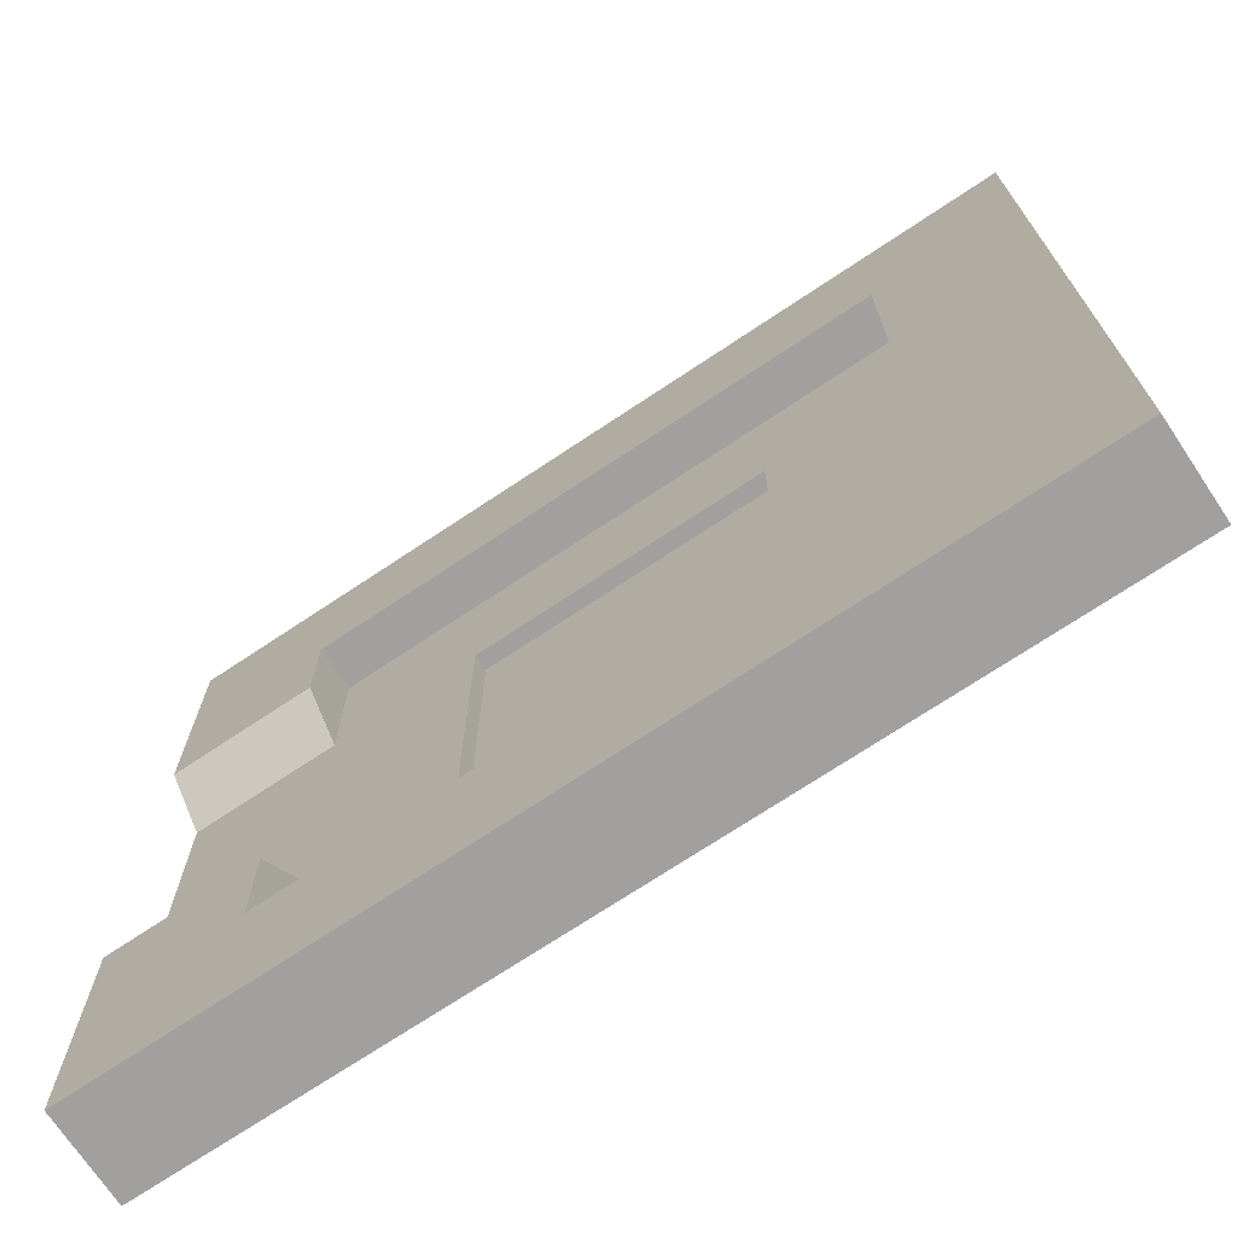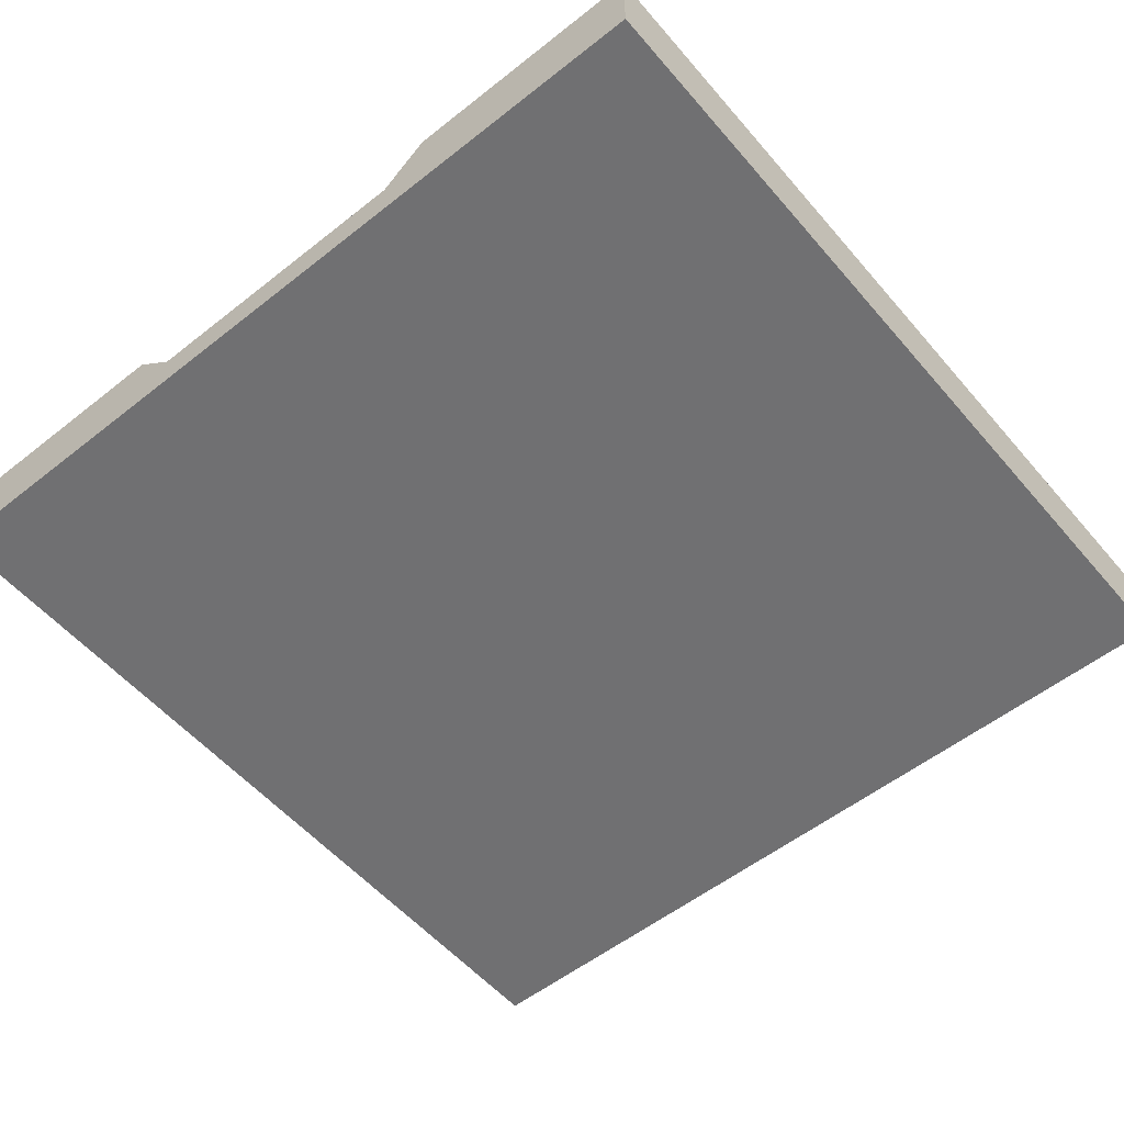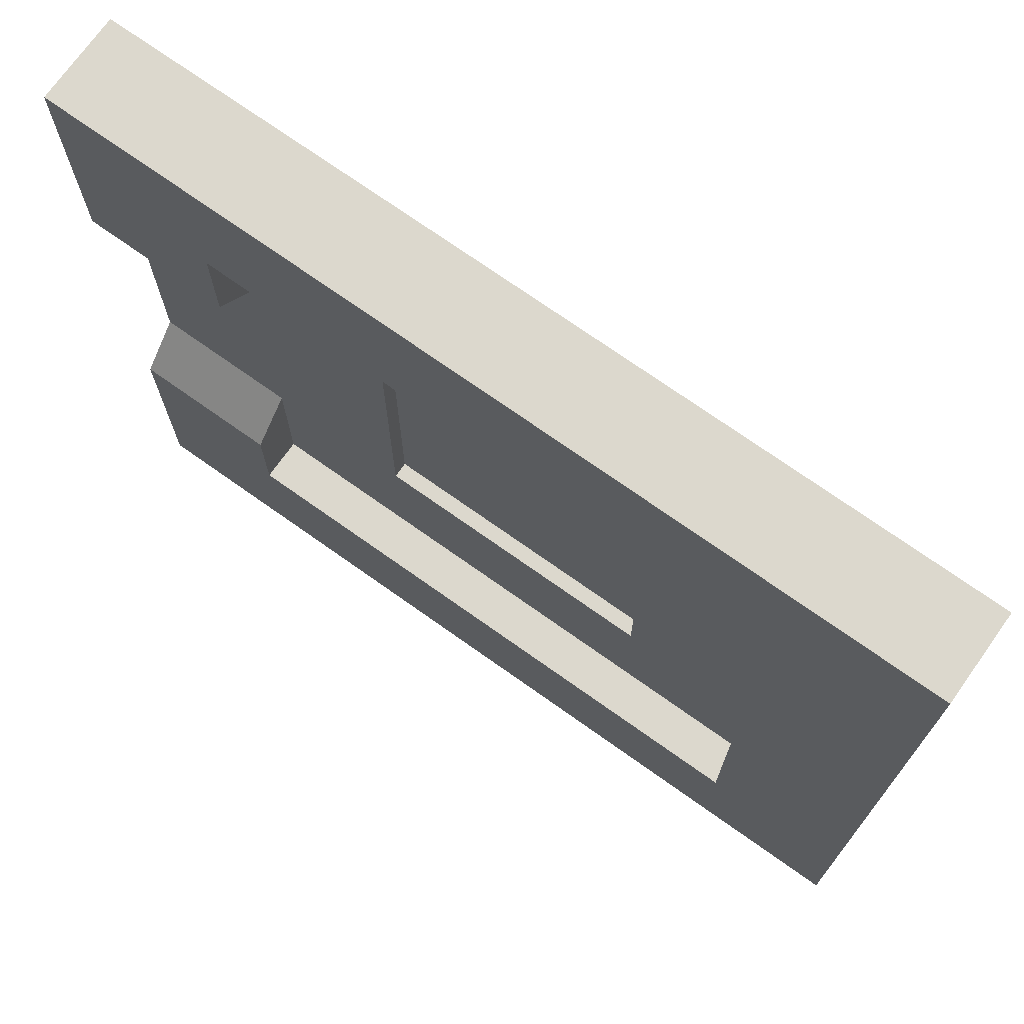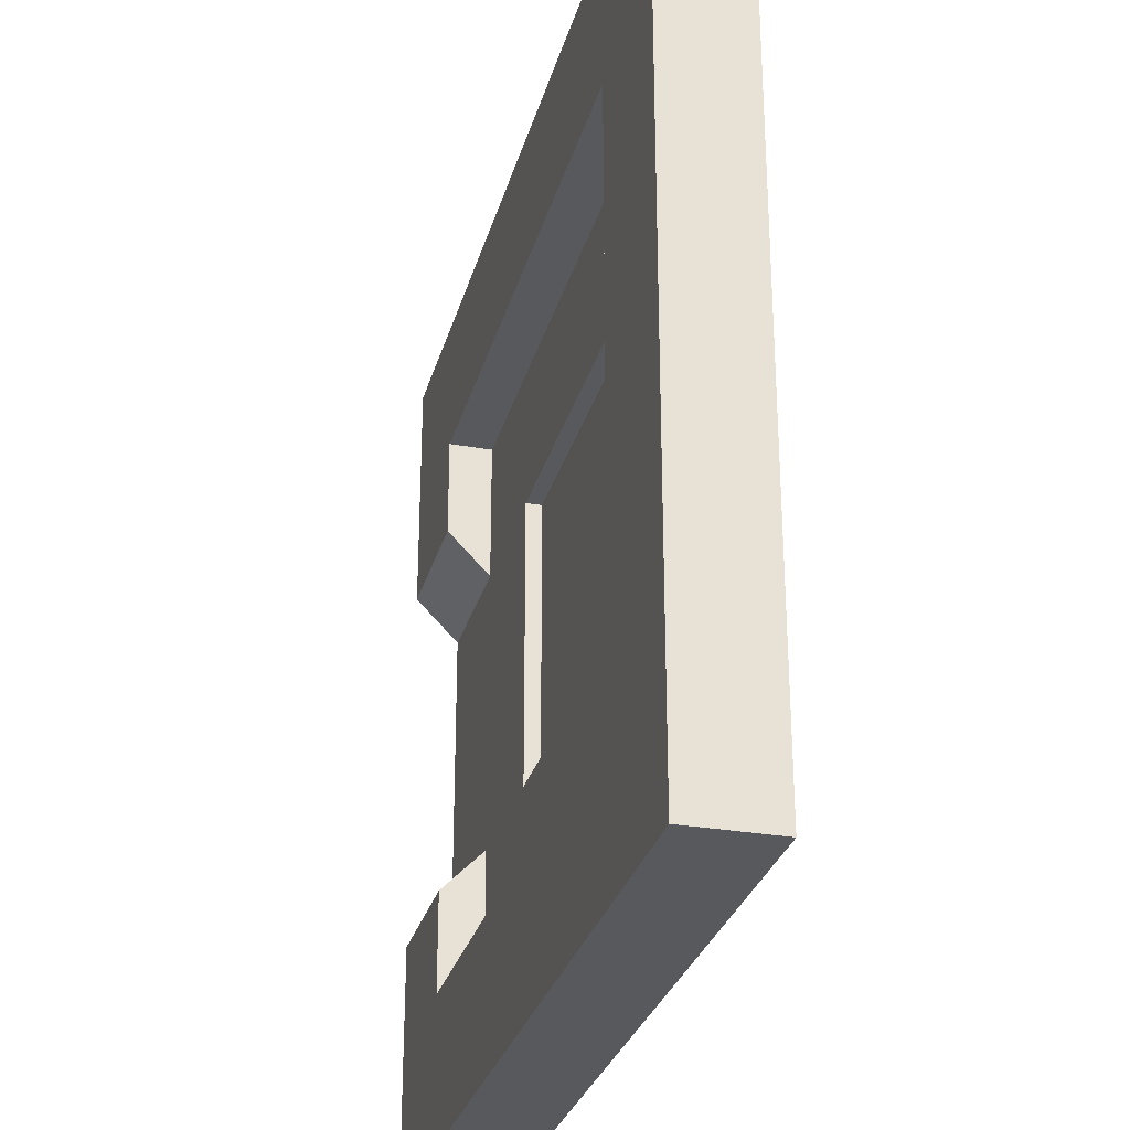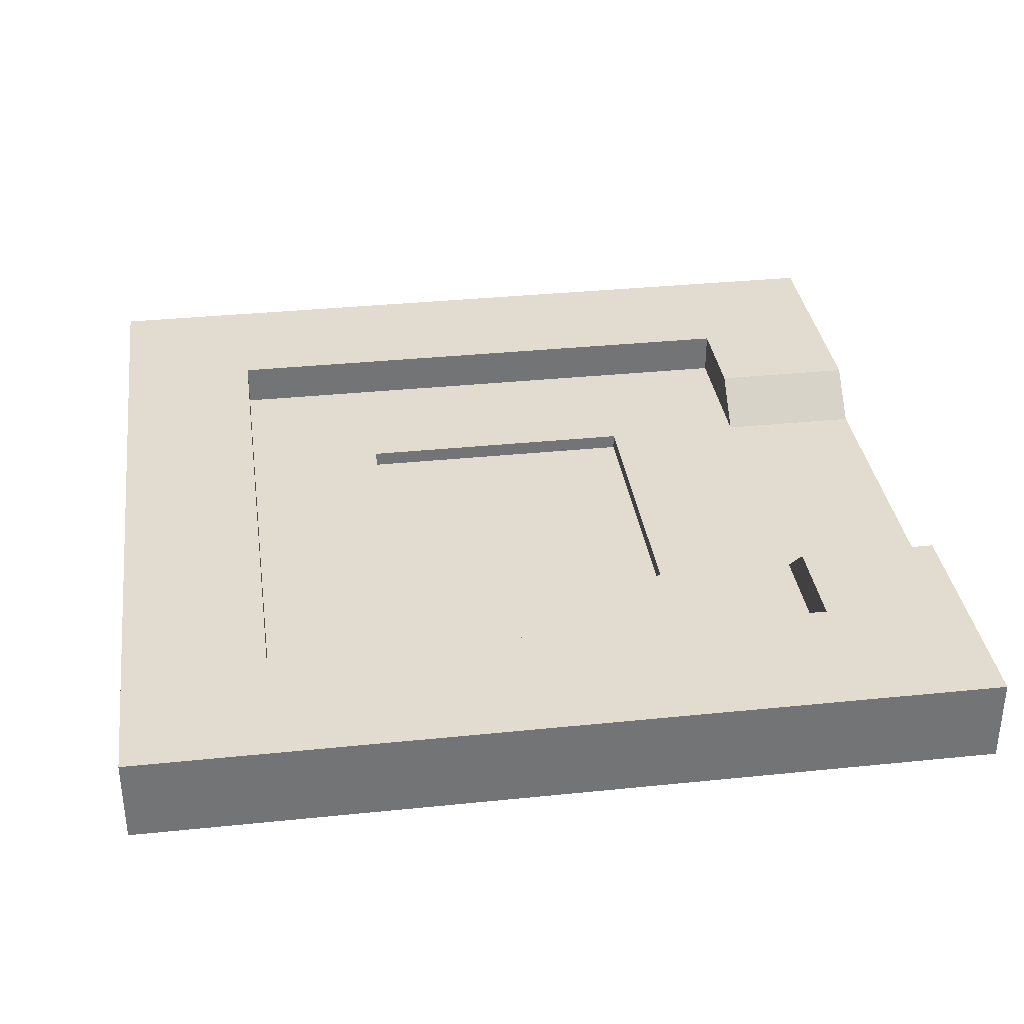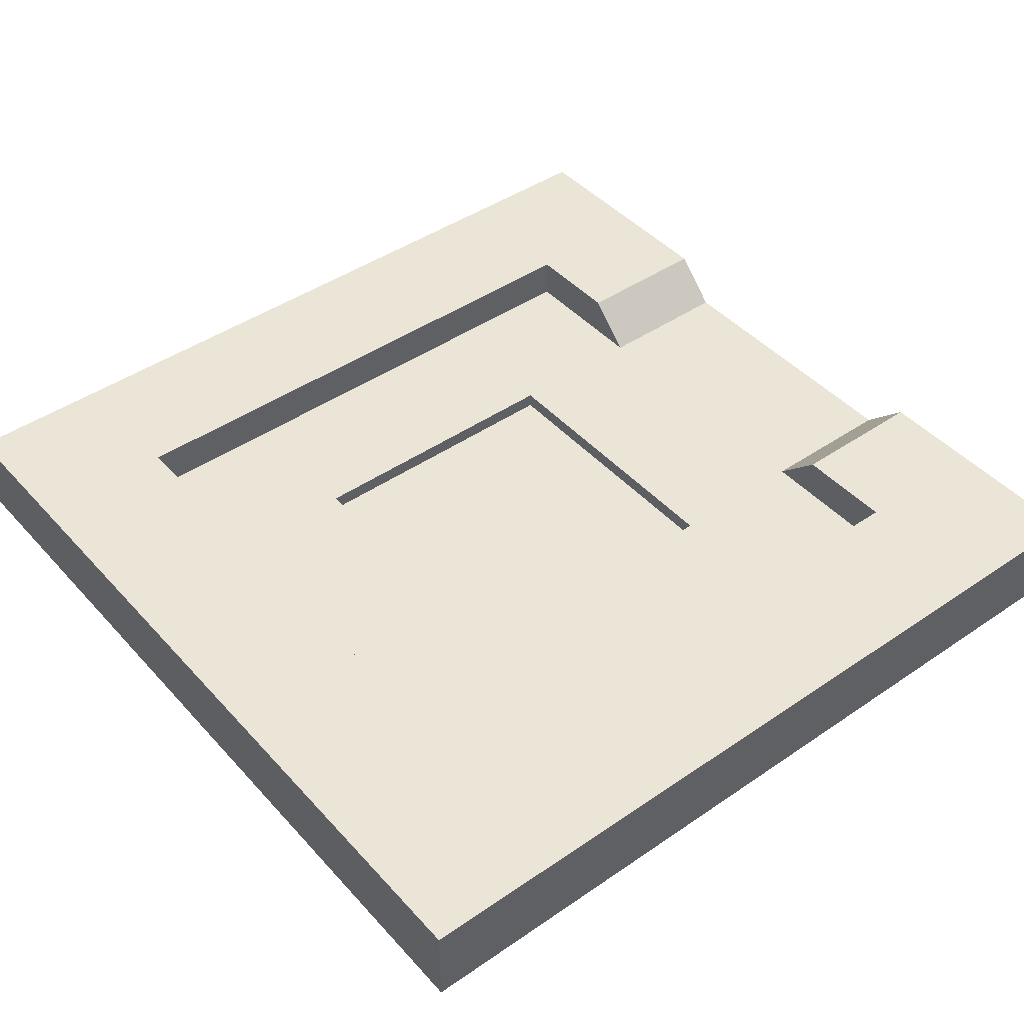
<metadata>
{"format":"obj","ext":"obj","renderer":"f3d","projection":"perspective","resolution":1024,"background":"white","views":[{"elev":-71.8,"azim":-146.3,"up":"+Z"},{"elev":-55.0,"azim":129.8,"up":"+Y"},{"elev":72.6,"azim":-144.6,"up":"+Z"},{"elev":-29.3,"azim":-104.6,"up":"+Z"},{"elev":34.3,"azim":-7.9,"up":"+Y"},{"elev":44.3,"azim":-38.7,"up":"+Y"}]}
</metadata>
<code>
o ForestEnd_Plane.008
v 0.3333 0 -0.3333
v 0.3333 0 -0.5
v 0.5 0 -0.5
v 0.5 0 -0.3333
v 0.3333 0.05 0.3333
v 0.1667 0.05 0.3333
v 0.1667 0.1 0.3333
v 0.3333 0.1 0.3333
v -0.3333 0 -0.5
v -0.5 0 -0.5
v -0.5 0.05 -0.5
v -0.3333 0.05 -0.5
v 0.3333 -0 0.5
v 0.5 -0 0.5
v 0.5 0.05 0.5
v 0.3333 0.05 0.5
v 0.5 0.05 -0.5
v 0.5 0.05 -0.3333
v -0.5 -0 0.3333
v -0.5 -0 0.5
v -0.5 0.05 0.5
v -0.5 0.05 0.3333
v -0.5 0 -0.3333
v -0.5 0.05 -0.3333
v -0.5 0 -0.1667
v -0.5 0.05 -0.1667
v -0.5 0 0
v -0.5 0.05 0
v -0.5 -0 0.1667
v -0.5 0.05 0.1667
v 0.5 -0 0.3333
v 0.5 0.05 0.3333
v 0.5 -0 0.1667
v 0.5 0.05 0.1667
v 0.5 0 -0.1667
v 0.5 0.05 -0.1667
v 0.3333 0.05 0.1667
v 0.3333 0.1 0.2181
v 0.5 0.1 0.5
v 0.3333 0.1 0.5
v -0.3333 0.05 0
v -0.3333 0.05 -0.1667
v -0.3333 0.1 -0.1667
v -0.3333 0.1 0
v 0.3333 -0 0.3333
v 0.3333 -0 0.1667
v 0.3333 0 0
v 0.5 0 0
v 0.3333 0 -0.1667
v -0.3333 0 -0.3333
v -0.3333 0 -0.1667
v -0.1667 0 -0.3333
v -0.1667 0 -0.1667
v 0 0 -0.3333
v 0 0 -0.1667
v 0.1667 0 -0.3333
v 0.1667 0 -0.1667
v -0.3333 0 0
v -0.1667 0 0
v 0 0 0
v 0.1667 0 0
v -0.3333 -0 0.1667
v -0.1667 -0 0.1667
v 0 -0 0.1667
v 0.1667 -0 0.1667
v -0.3333 -0 0.3333
v -0.1667 -0 0.3333
v 0 -0 0.3333
v 0.1667 -0 0.3333
v -0.3333 -0 0.5
v -0.1667 -0 0.5
v 0 -0 0.5
v 0.1667 -0 0.5
v 0.5 0.1 -0.3333
v 0.5 0.1 -0.2181
v -0.5 0.1 0.5
v -0.5 0.1 0.3333
v -0.1667 0.05 -0.5
v -0.3333 0.1 -0.5
v -0.1667 0.1 -0.5
v 0.3333 0.05 -0.3333
v 0.3333 0.05 -0.1667
v 0.3333 0.1 -0.2181
v 0.3333 0.1 -0.3333
v 0 0.05 -0.5
v 0 0.1 -0.5
v -0.3333 0.05 -0.3333
v -0.1667 0.05 -0.3333
v -0.1667 0.1 -0.3333
v -0.3333 0.1 -0.3333
v 0.1667 0.05 -0.5
v 0.1667 0.1 -0.5
v 0.5 0.1 0.2181
v 0.5 0.1 0.3333
v 0 0.05 -0.3333
v 0 0.1 -0.3333
v -0.3333 0.05 0.5
v -0.1667 0.05 0.5
v 0 0.05 0.5
v 0.1667 0.05 0.5
v 0.3333 0.05 -0.5
v 0.1667 0 -0.5
v 0 0 -0.5
v -0.1667 0 -0.5
v -0.3333 0.05 0.3333
v -0.3333 0.05 0.1667
v -0.3333 0.1 0.1667
v -0.3333 0.1 0.3333
v 0.3333 0.1 -0.5
v 0.1667 0.05 -0.3333
v 0.1667 0.1 -0.3333
v 0.5 0.1 -0.5
v -0.5 0.1 -0.1667
v -0.5 0.1 -0.3333
v -0.5 0.1 0
v -0.5 0.1 0.1667
v -0.3333 0.1 0.5
v -0.1667 0.1 0.5
v -0.1667 0.1 0.3333
v 0 0.1 0.5
v 0 0.1 0.3333
v 0.1667 0.1 0.5
v -0.5 0.1 -0.5
v 0 0.05 0.3333
v -0.1667 0.05 0.3333
v 0.5 0.05 0
v 0.3333 0.05 0
v -0.1667 0.05 -0.1667
v 0 0.05 -0.1667
v 0.1667 0.05 -0.1667
v -0.1667 0.05 0
v -0.1667 0.03207 0
v -0.1667 0.03207 -0.1667
v 0 0.03207 -0.1667
v 0.1667 0.03207 -0.1667
v 0.1667 0.05 0
v -0.1667 0.05 0.1667
v 0.1667 0.03207 0
v 0 0.05 0.1667
v 0 0.03207 0.1667
v -0.1667 0.03207 0.1667
v 0.1667 0.05 0.1667
v 0 0.03207 0
v 0.1667 0.03207 0.1667
f 1 2 3 4
f 5 6 7 8
f 9 10 11 12
f 13 14 15 16
f 4 3 17 18
f 19 20 21 22
f 10 23 24 11
f 23 25 26 24
f 25 27 28 26
f 27 29 30 28
f 29 19 22 30
f 14 31 32 15
f 31 33 34 32
f 35 4 18 36
f 37 5 8 38
f 16 15 39 40
f 41 42 43 44
f 13 45 31 14
f 45 46 33 31
f 46 47 48 33
f 47 49 35 48
f 49 1 4 35
f 25 23 50 51
f 51 50 52 53
f 53 52 54 55
f 55 54 56 57
f 57 56 1 49
f 27 25 51 58
f 58 51 53 59
f 59 53 55 60
f 60 55 57 61
f 61 57 49 47
f 29 27 58 62
f 62 58 59 63
f 63 59 60 64
f 64 60 61 65
f 65 61 47 46
f 19 29 62 66
f 66 62 63 67
f 67 63 64 68
f 68 64 65 69
f 69 65 46 45
f 20 19 66 70
f 70 66 67 71
f 71 67 68 72
f 72 68 69 73
f 73 69 45 13
f 36 18 74 75
f 22 21 76 77
f 78 12 79 80
f 81 82 83 84
f 85 78 80 86
f 87 88 89 90
f 91 85 86 92
f 32 34 93 94
f 88 95 96 89
f 20 70 97 21
f 70 71 98 97
f 71 72 99 98
f 72 73 100 99
f 73 13 16 100
f 3 2 101 17
f 2 102 91 101
f 102 103 85 91
f 103 104 78 85
f 104 9 12 78
f 105 106 107 108
f 101 91 92 109
f 15 32 94 39
f 95 110 111 96
f 17 101 109 112
f 23 10 9 50
f 50 9 104 52
f 52 104 103 54
f 54 103 102 56
f 56 102 2 1
f 84 74 112 109
f 40 39 94 8
f 8 94 93 38
f 83 75 74 84
f 113 43 90 114
f 115 44 43 113
f 116 107 44 115
f 77 108 107 116
f 76 117 108 77
f 117 118 119 108
f 118 120 121 119
f 120 122 7 121
f 122 40 8 7
f 114 90 79 123
f 90 89 80 79
f 89 96 86 80
f 96 111 92 86
f 111 84 109 92
f 18 17 112 74
f 82 36 75 83
f 6 124 121 7
f 12 11 123 79
f 124 125 119 121
f 21 97 117 76
f 11 24 114 123
f 125 105 108 119
f 97 98 118 117
f 106 41 44 107
f 24 26 113 114
f 34 37 38 93
f 98 99 120 118
f 26 28 115 113
f 99 100 122 120
f 28 30 116 115
f 100 16 40 122
f 110 81 84 111
f 30 22 77 116
f 42 87 90 43
f 33 48 126 34
f 48 35 36 126
f 37 34 126 127
f 127 126 36 82
f 42 128 88 87
f 128 129 95 88
f 129 130 110 95
f 130 82 81 110
f 41 131 128 42
f 128 131 132 133
f 130 129 134 135
f 136 127 82 130
f 106 137 131 41
f 136 130 135 138
f 137 139 140 141
f 142 37 127 136
f 105 125 137 106
f 125 124 139 137
f 124 6 142 139
f 6 5 37 142
f 132 143 134 133
f 143 138 135 134
f 141 140 143 132
f 140 144 138 143
f 142 136 138 144
f 131 137 141 132
f 139 142 144 140
f 129 128 133 134

</code>
